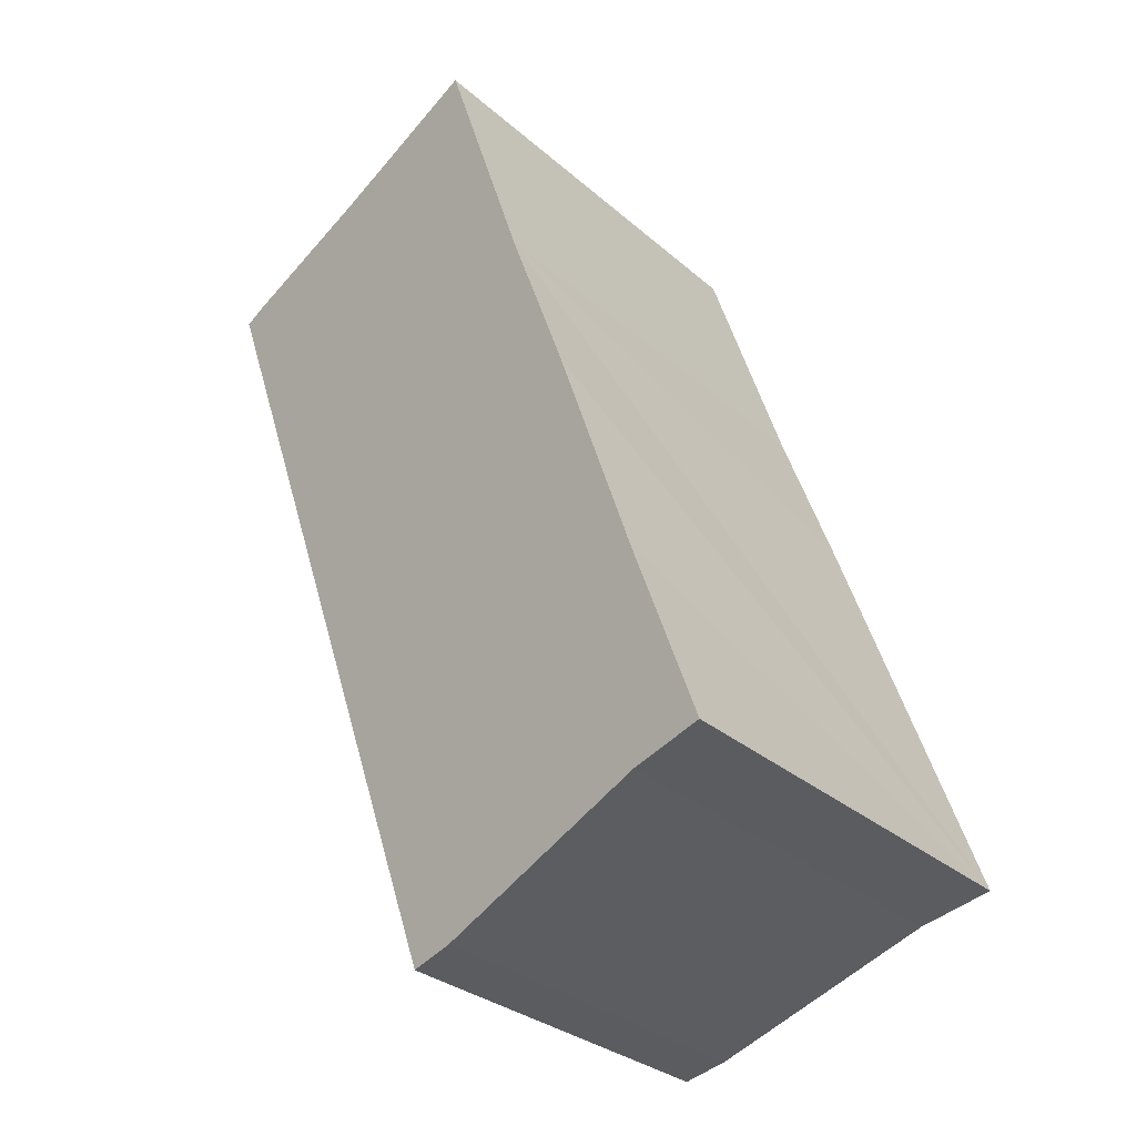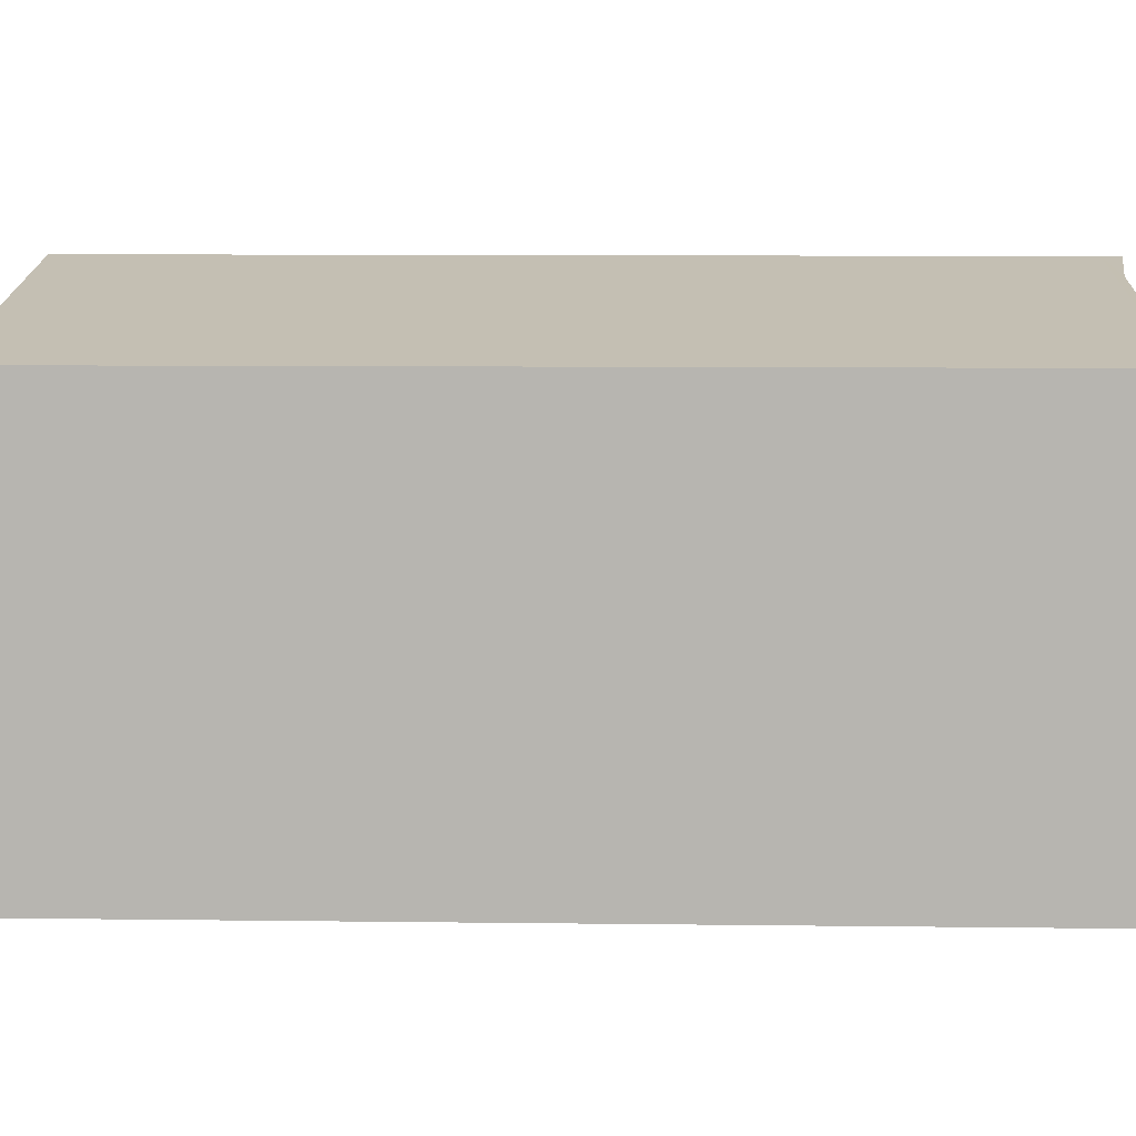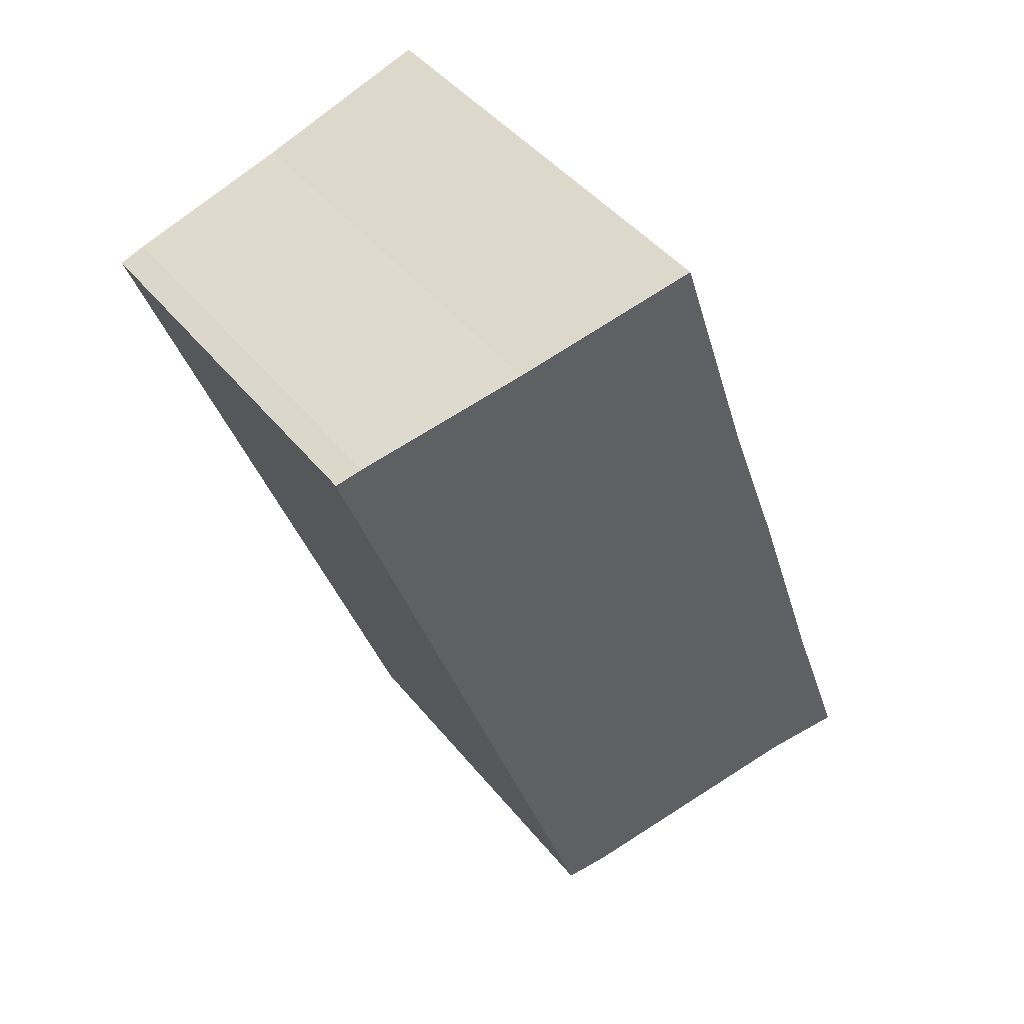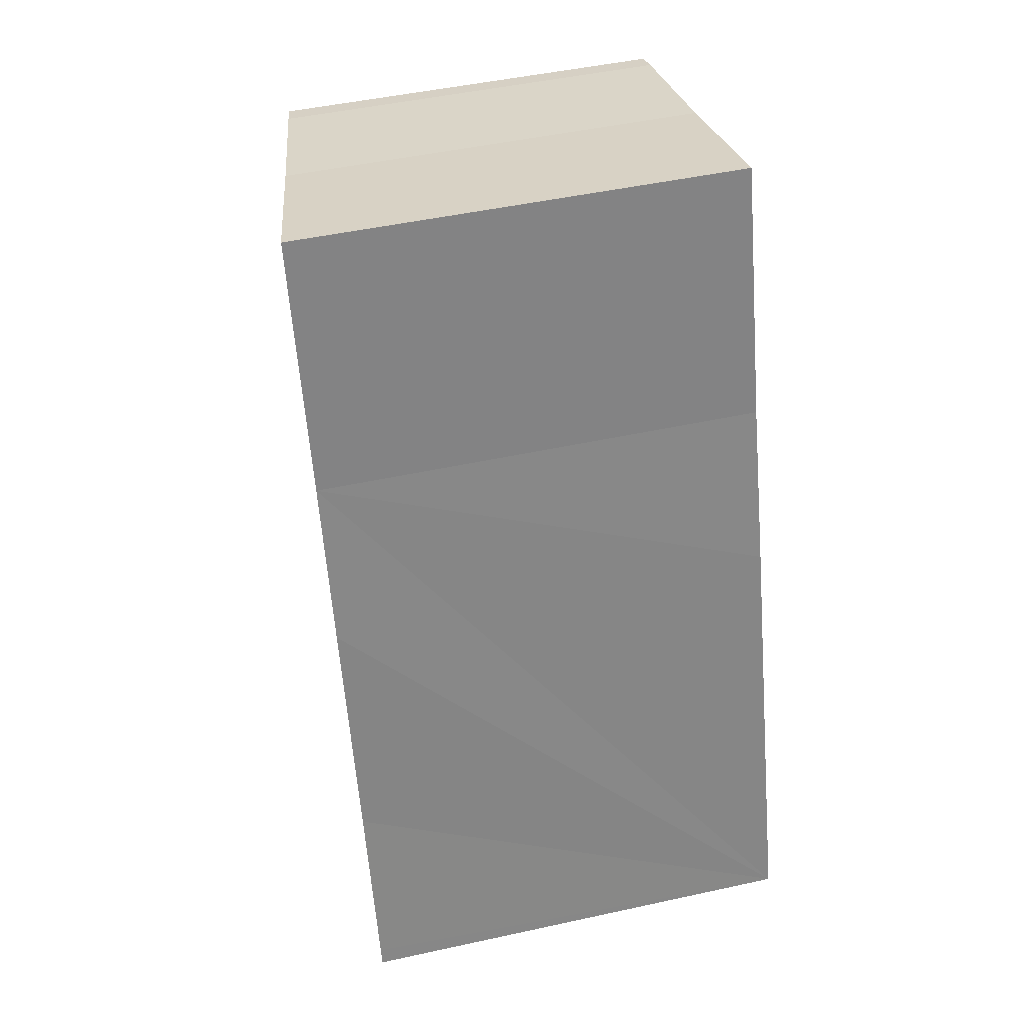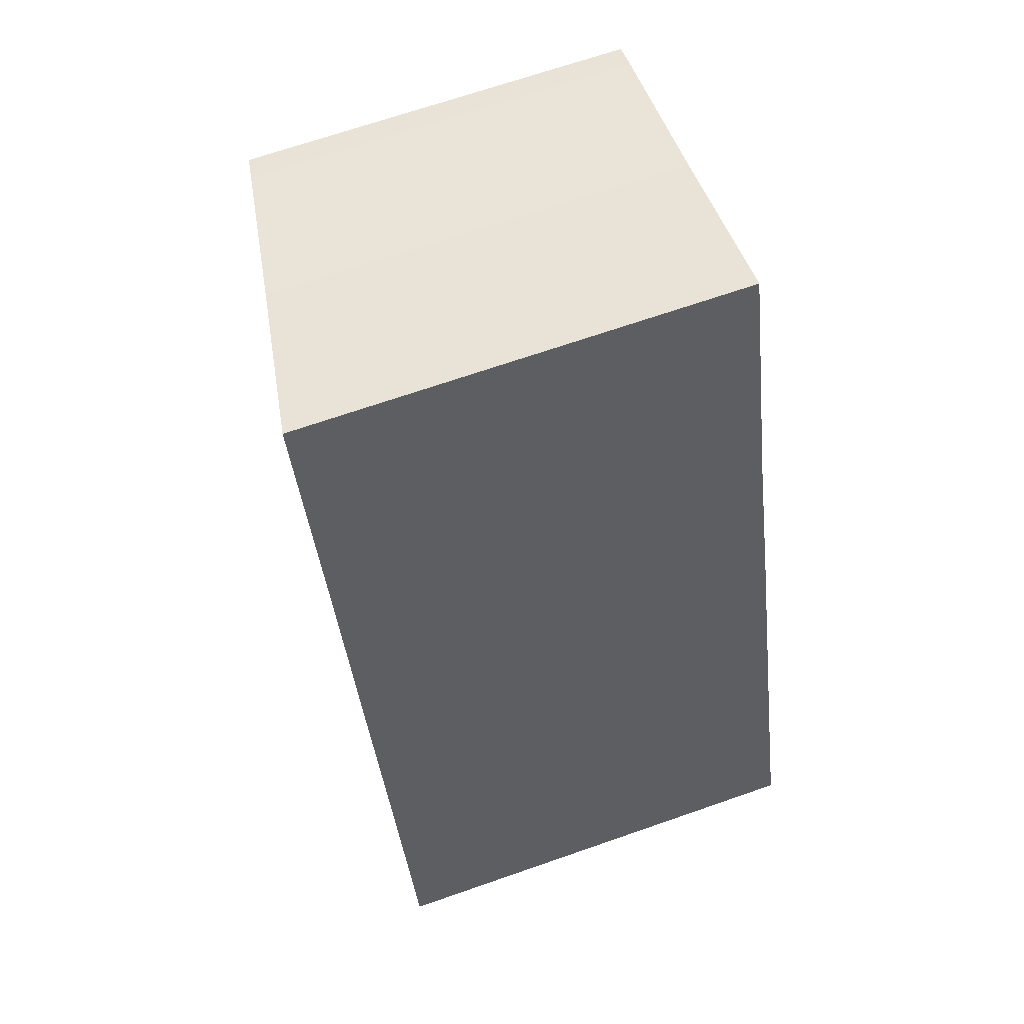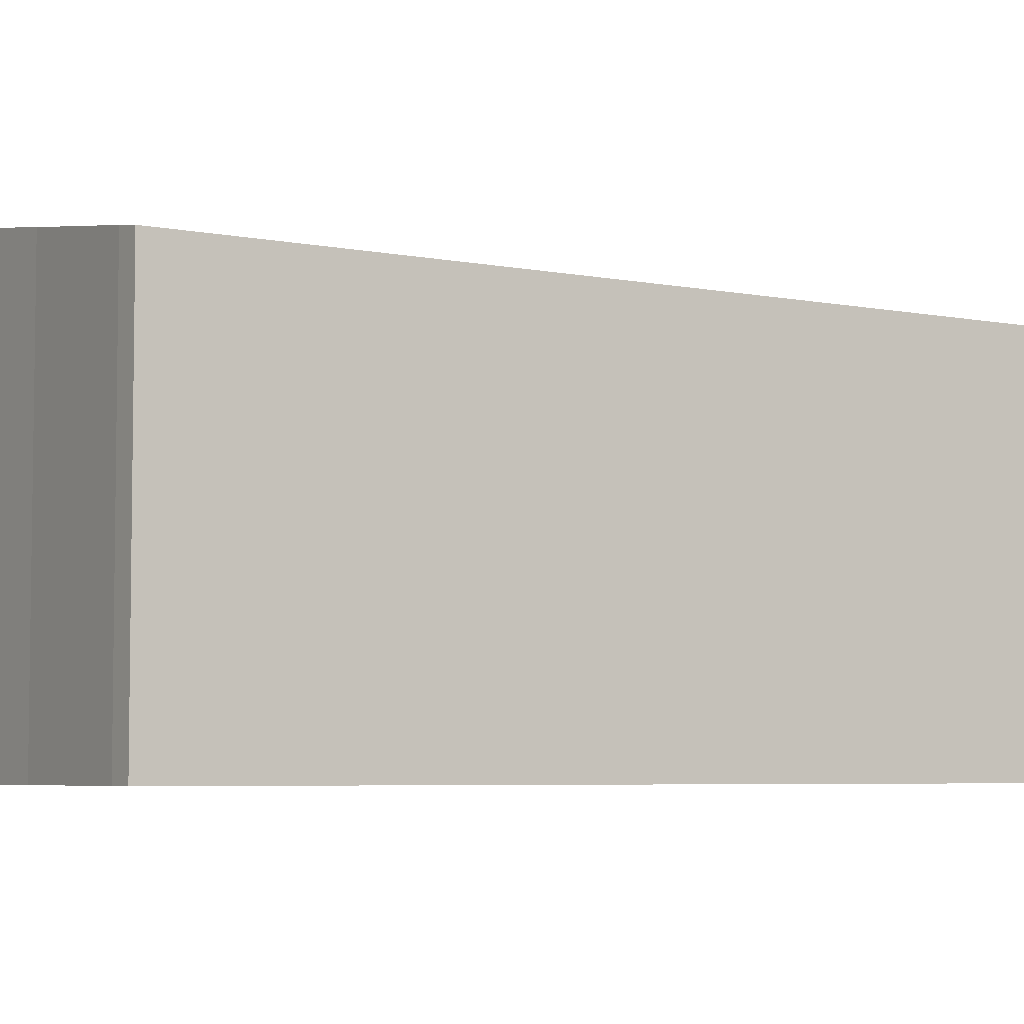
<metadata>
{"format":"obj","ext":"obj","renderer":"f3d","projection":"perspective","resolution":1024,"background":"white","views":[{"elev":-30.1,"azim":-141.3,"up":"+Z"},{"elev":8.7,"azim":111.1,"up":"+Y"},{"elev":44.5,"azim":144.1,"up":"+Z"},{"elev":47.7,"azim":-103.9,"up":"+Z"},{"elev":68.7,"azim":-109.2,"up":"+Z"},{"elev":-5.3,"azim":76.8,"up":"+Y"}]}
</metadata>
<code>
v  9.731 11.07 -3.083
v  8.469 11.27 -2.787
v  2.092 12.36 -0.468
v  0.164 12.7 0.464
v  0 12.7 7.775e-16
v  12.03 11.06 3.566
v  1.839 12.69 5.152
v  3.949 12.69 11.41
v  17.32 11.06 18.84
v  5.553 12.68 15.88
v  7.846 12.7 22.86
v  12.53 11.9 21.23
v  17.58 11.06 19.6
v  16.88 11.18 19.86
v  17.58 -1.2e-15 19.6
v  17.32 -1.154e-15 18.84
v  12.03 -2.184e-16 3.566
v  9.731 1.888e-16 -3.083
v  8.469 1.707e-16 -2.787
v  2.092 2.866e-17 -0.468
v  0 0 0
v  3.949 -6.987e-16 11.41
v  5.553 -9.722e-16 15.88
v  0.164 -2.841e-17 0.464
v  1.839 -3.155e-16 5.152
v  7.846 -1.399e-15 22.86
v  16.88 -1.216e-15 19.86
v  12.53 -1.3e-15 21.23
g defaultobject
f 1 2 3
f 4 3 5
f 3 4 1
f 1 4 6
f 6 4 7
f 6 7 8
f 6 8 9
f 9 8 10
f 9 10 11
f 9 11 12
f 12 13 9
f 13 12 14
f 15 9 13
f 9 15 6
f 6 15 16
f 6 16 17
f 6 17 1
f 1 17 18
f 1 19 2
f 19 1 18
f 2 20 3
f 20 2 19
f 3 21 5
f 21 3 20
f 21 4 5
f 4 21 7
f 7 21 8
f 8 21 10
f 10 21 22
f 10 22 23
f 22 21 24
f 22 24 25
f 10 26 11
f 26 10 23
f 27 13 14
f 13 27 15
f 26 12 11
f 12 26 28
f 28 14 12
f 14 28 27
f 20 24 21
f 24 20 25
f 25 20 19
f 25 19 18
f 25 18 17
f 25 17 22
f 22 17 16
f 22 16 23
f 23 16 26
f 26 16 28
f 28 16 27
f 27 16 15

</code>
